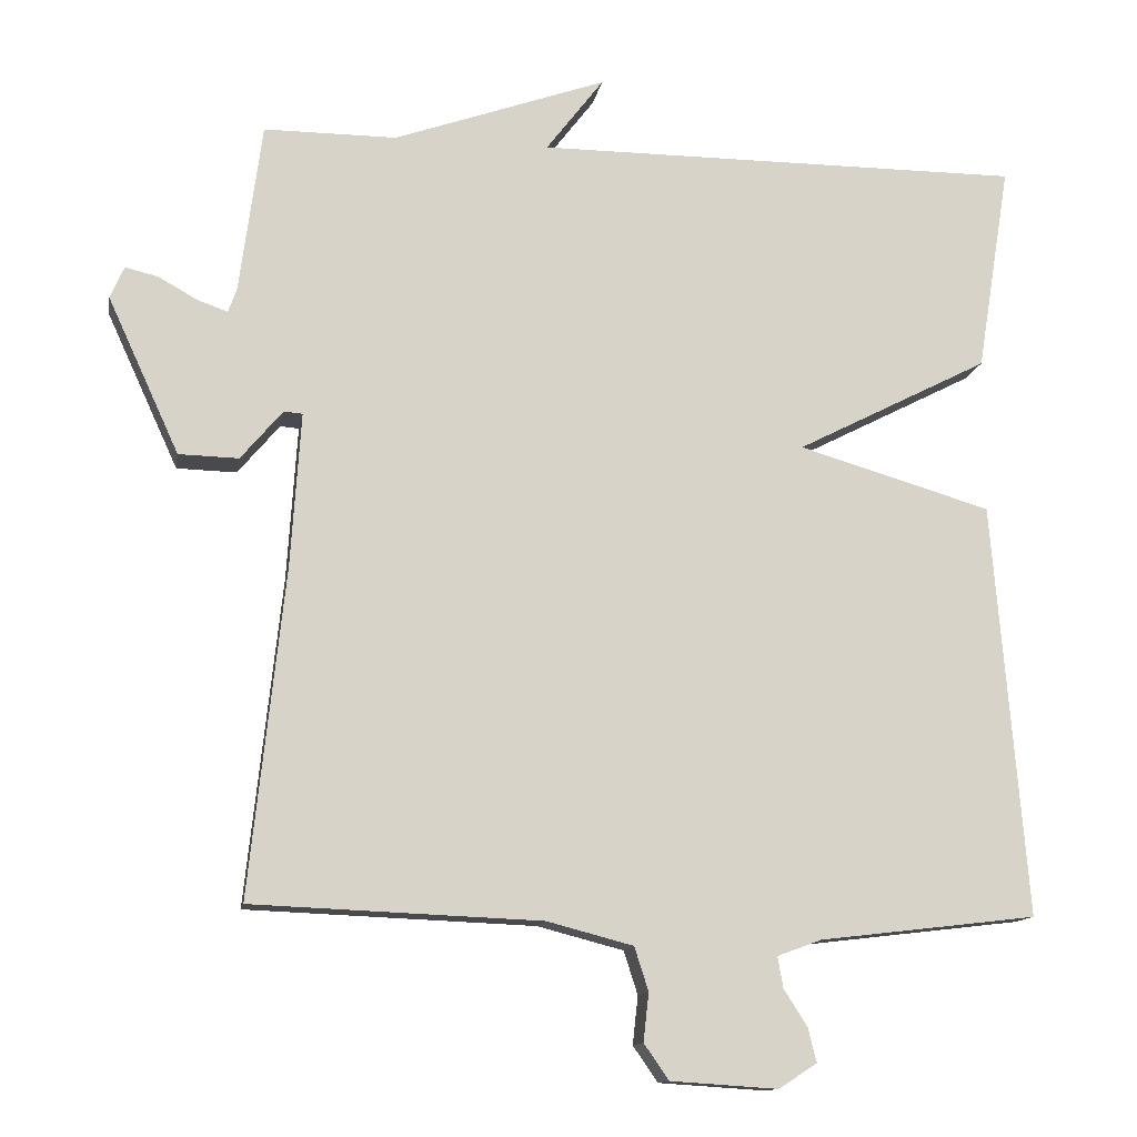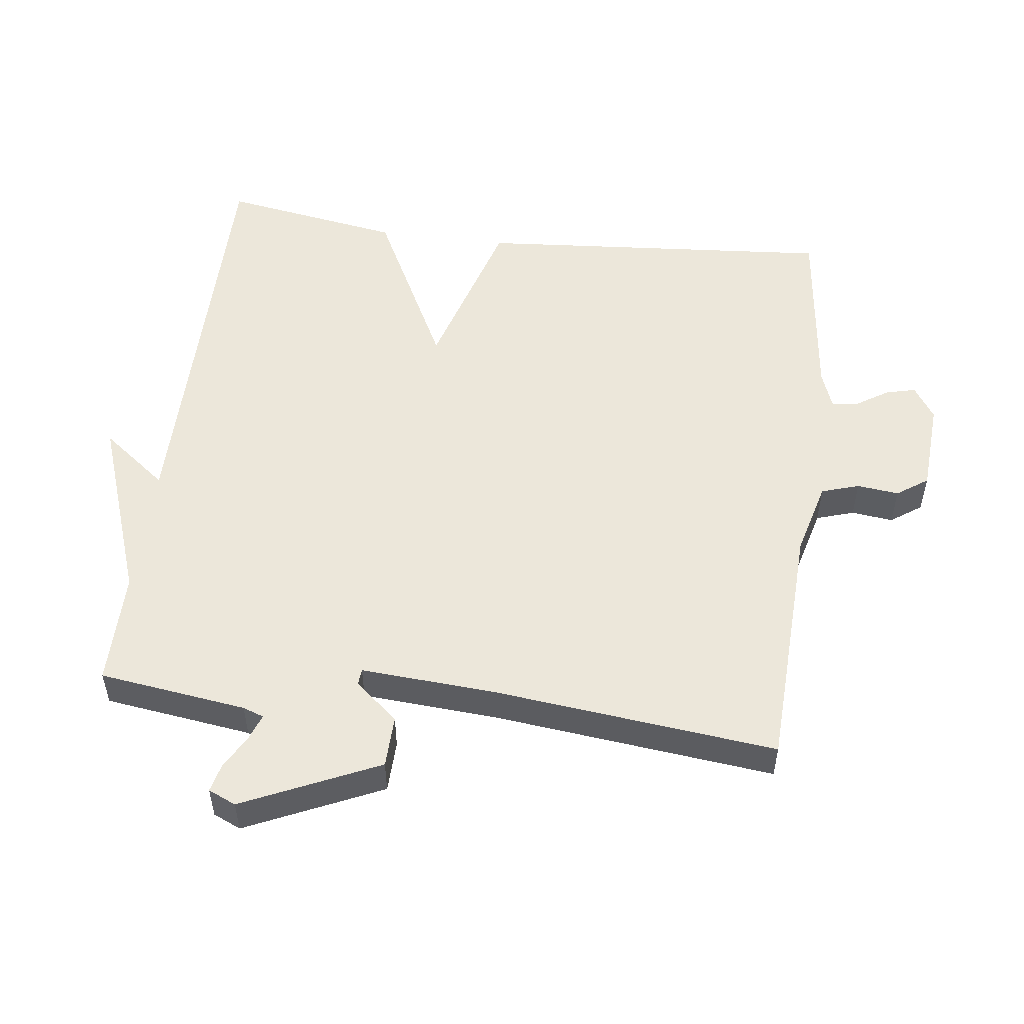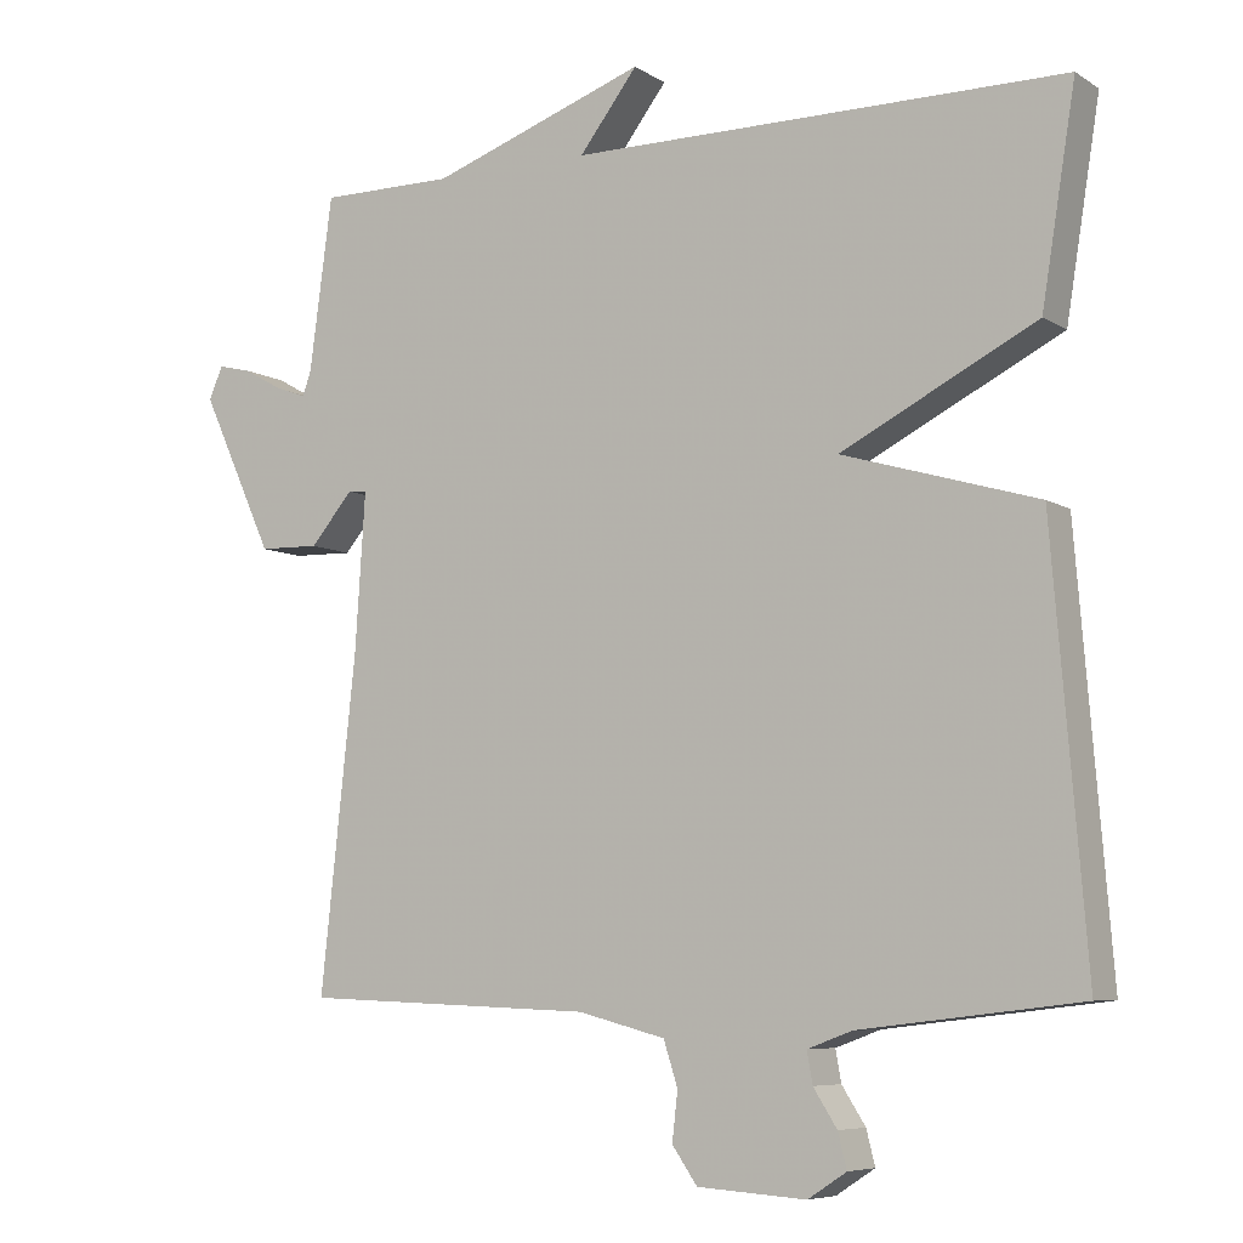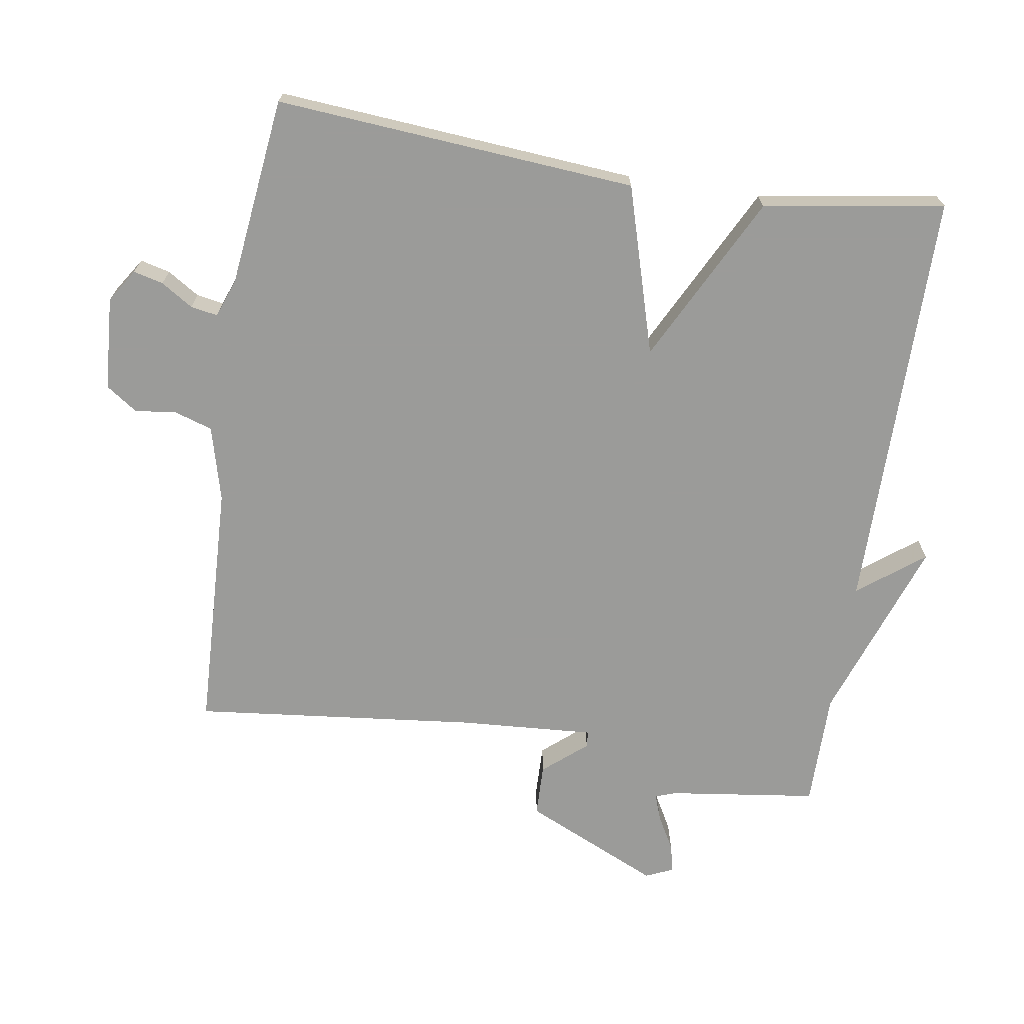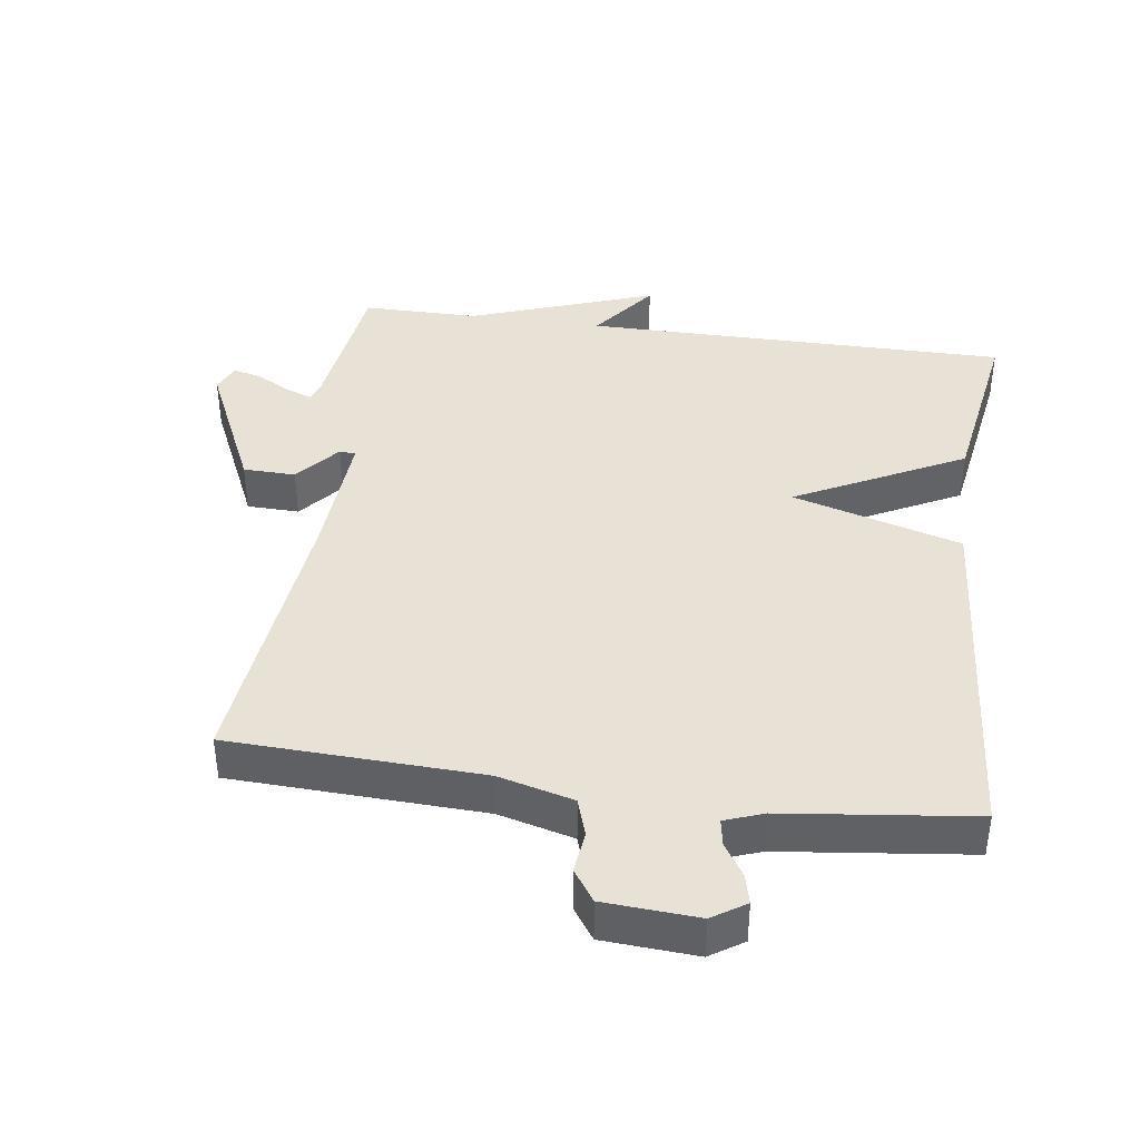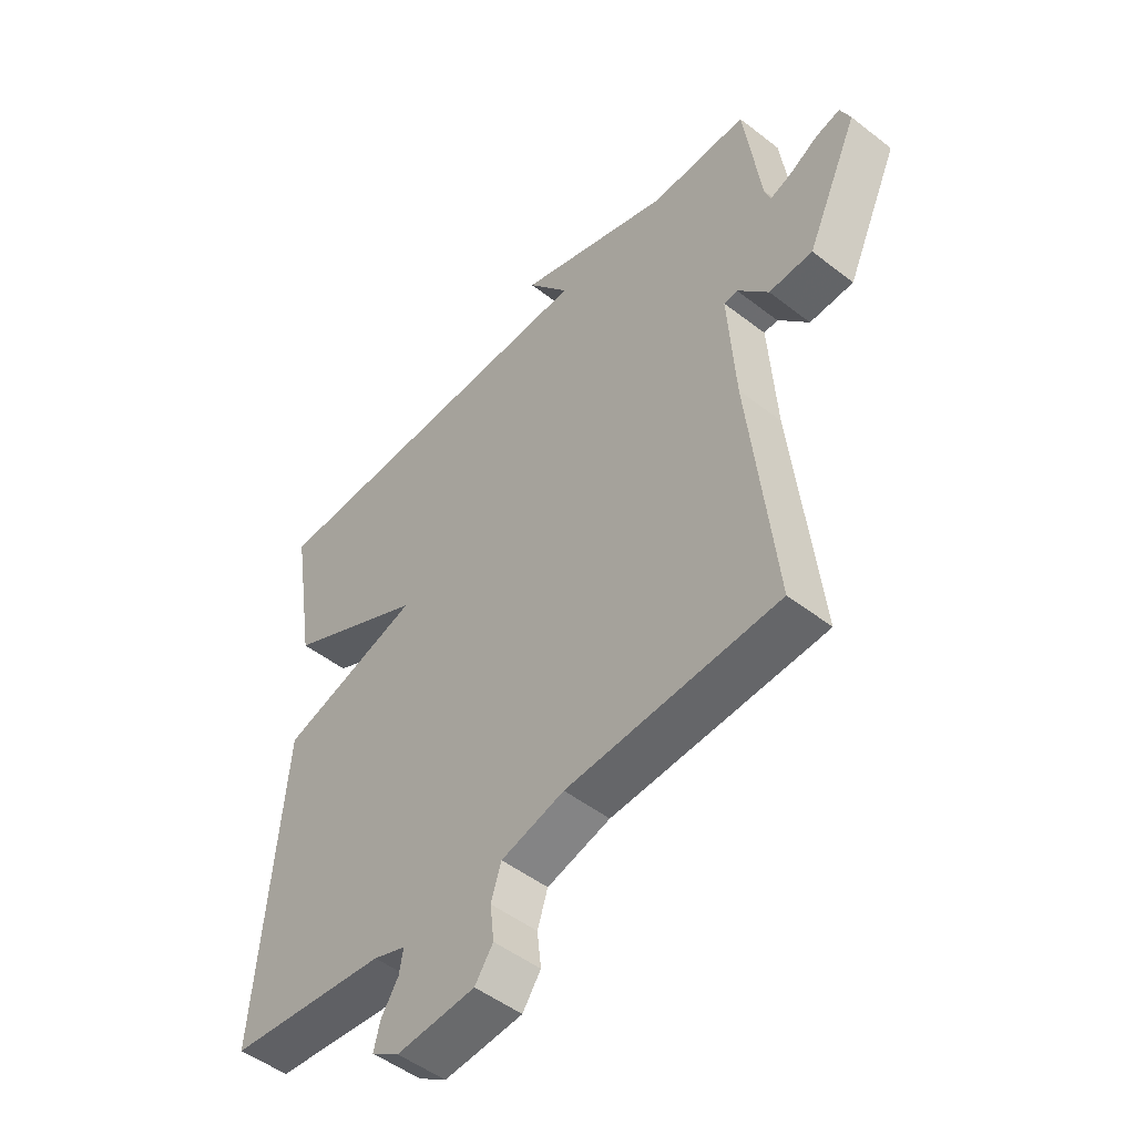
<metadata>
{"format":"obj","ext":"obj","renderer":"f3d","projection":"perspective","resolution":1024,"background":"white","views":[{"elev":-12.8,"azim":170.4,"up":"+Z"},{"elev":52.7,"azim":97.3,"up":"+Y"},{"elev":-7.0,"azim":-149.1,"up":"+Z"},{"elev":-69.6,"azim":-98.9,"up":"+Y"},{"elev":40.4,"azim":-172.1,"up":"+Y"},{"elev":-49.9,"azim":49.5,"up":"+Z"}]}
</metadata>
<code>
v -0.5 0.07 -0.5
v -0.457 0.07 0.033
v -0.209 0.07 0.106
v -0.457 0.07 0.233
v -0.5 0.07 0.5
v 0.129 0.07 0.5
v 0.055 0.07 0.597
v 0.329 0.07 0.5
v 0.5 0.07 0.5
v 0.529 0.07 0.281
v 0.54 0.07 0.25
v 0.579 0.07 0.264
v 0.629 0.07 0.292
v 0.671 0.07 0.302
v 0.689 0.07 0.261
v 0.597 0.07 0.06
v 0.52 0.07 0.058
v 0.466 0.07 0.122
v 0.442 0.07 0.12
v 0.455 0.07 -0.08
v 0.5 0.07 -0.5
v 0.129 0.07 -0.515
v 0.018 0.07 -0.544
v 0 0.07 -0.6
v 0.007 0.07 -0.662
v -0.025 0.07 -0.708
v -0.163 0.07 -0.717
v -0.212 0.07 -0.685
v -0.201 0.07 -0.641
v -0.171 0.07 -0.594
v -0.164 0.07 -0.554
v -0.221 0.07 -0.533
v -0.5 0 -0.5
v -0.457 0 0.033
v -0.209 0 0.106
v -0.457 0 0.233
v -0.5 0 0.5
v 0.129 0 0.5
v 0.055 0 0.597
v 0.329 0 0.5
v 0.5 0 0.5
v 0.529 0 0.281
v 0.54 0 0.25
v 0.579 0 0.264
v 0.629 0 0.292
v 0.671 0 0.302
v 0.689 0 0.261
v 0.597 0 0.06
v 0.52 0 0.058
v 0.466 0 0.122
v 0.442 0 0.12
v 0.455 0 -0.08
v 0.5 0 -0.5
v 0.129 0 -0.515
v 0.018 0 -0.544
v 0 0 -0.6
v 0.007 0 -0.662
v -0.025 0 -0.708
v -0.163 0 -0.717
v -0.212 0 -0.685
v -0.201 0 -0.641
v -0.171 0 -0.594
v -0.164 0 -0.554
v -0.221 0 -0.533
f 28 29 30
f 27 28 30
f 26 27 30
f 25 26 30
f 24 25 30
f 23 24 30 31
f 22 23 31 32
f 20 21 22
f 1 2 3
f 32 1 3
f 22 32 3
f 20 22 3
f 19 20 3
f 16 17 18
f 15 16 18
f 14 15 18
f 13 14 18
f 12 13 18
f 11 12 18 19
f 8 9 10
f 10 11 19
f 8 10 19
f 7 8 19
f 6 7 19
f 5 6 19
f 4 5 19
f 3 4 19
f 62 61 60
f 62 60 59
f 62 59 58
f 62 58 57
f 62 57 56
f 63 62 56 55
f 64 63 55 54
f 54 53 52
f 35 34 33
f 35 33 64
f 35 64 54
f 35 54 52
f 35 52 51
f 50 49 48
f 50 48 47
f 50 47 46
f 50 46 45
f 50 45 44
f 51 50 44 43
f 42 41 40
f 51 43 42
f 51 42 40
f 51 40 39
f 51 39 38
f 51 38 37
f 51 37 36
f 51 36 35
f 1 33 34 2
f 2 34 35 3
f 3 35 36 4
f 4 36 37 5
f 5 37 38 6
f 6 38 39 7
f 7 39 40 8
f 8 40 41 9
f 9 41 42 10
f 10 42 43 11
f 11 43 44 12
f 12 44 45 13
f 13 45 46 14
f 14 46 47 15
f 15 47 48 16
f 16 48 49 17
f 17 49 50 18
f 18 50 51 19
f 19 51 52 20
f 20 52 53 21
f 21 53 54 22
f 22 54 55 23
f 23 55 56 24
f 24 56 57 25
f 25 57 58 26
f 26 58 59 27
f 27 59 60 28
f 28 60 61 29
f 29 61 62 30
f 30 62 63 31
f 31 63 64 32
f 32 64 33 1

</code>
